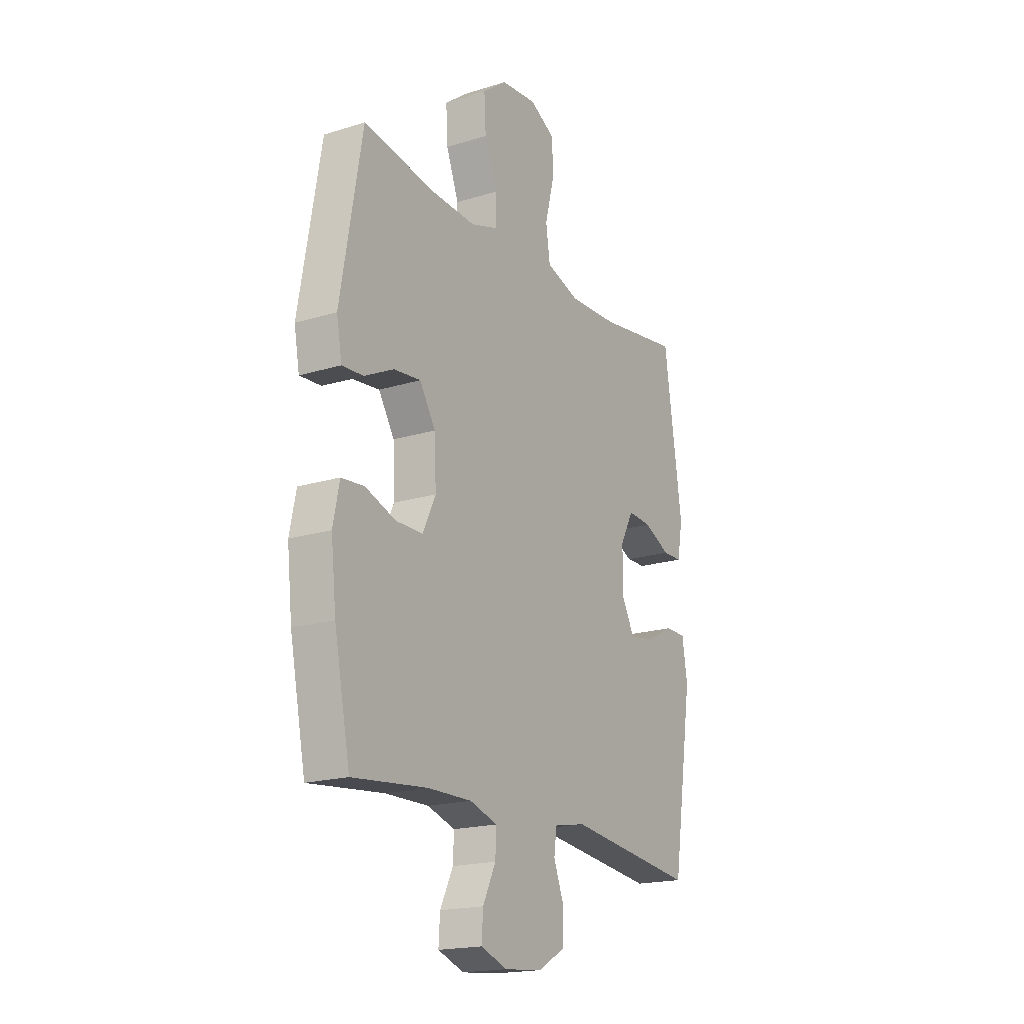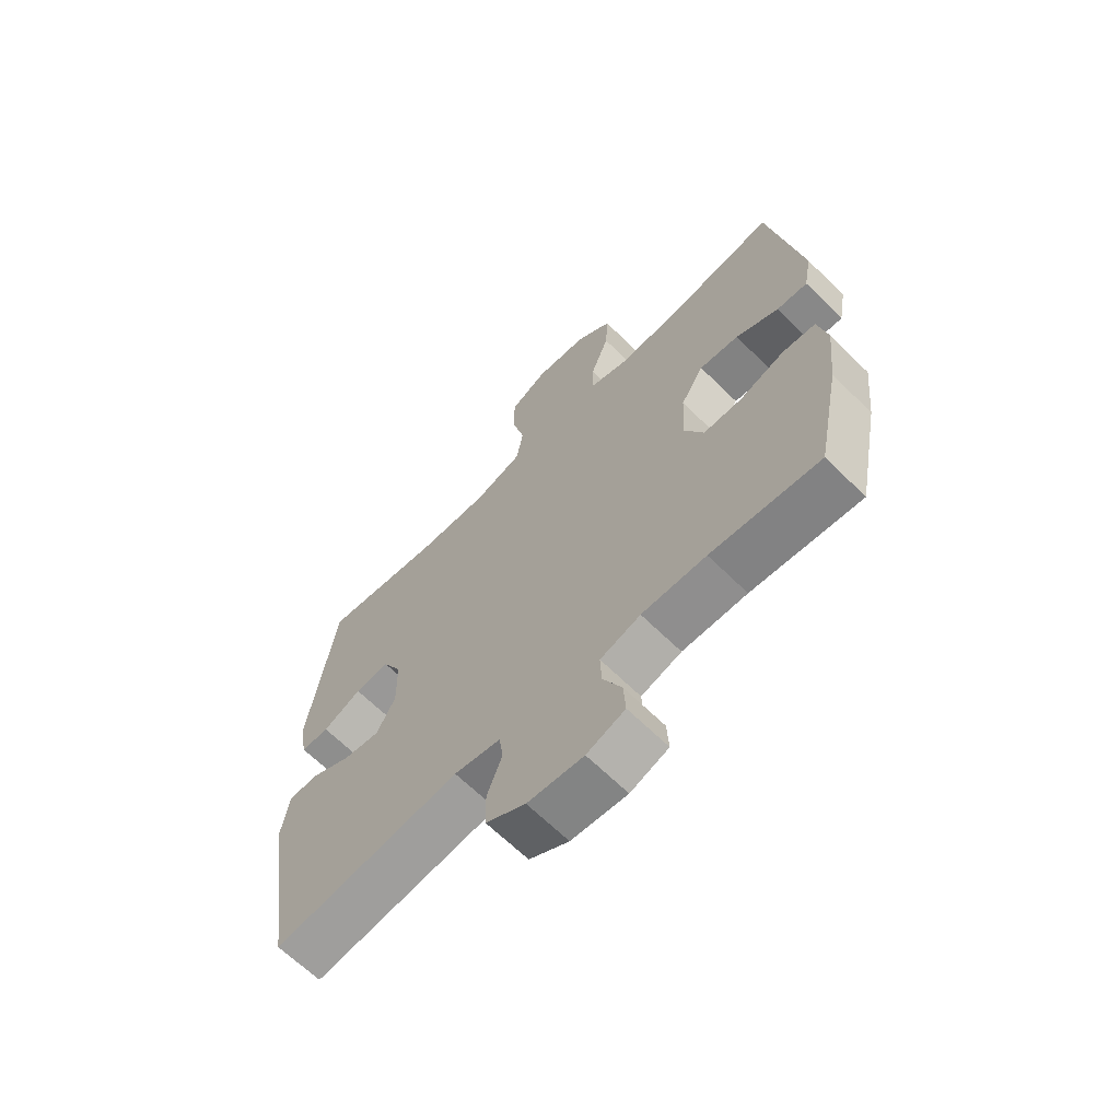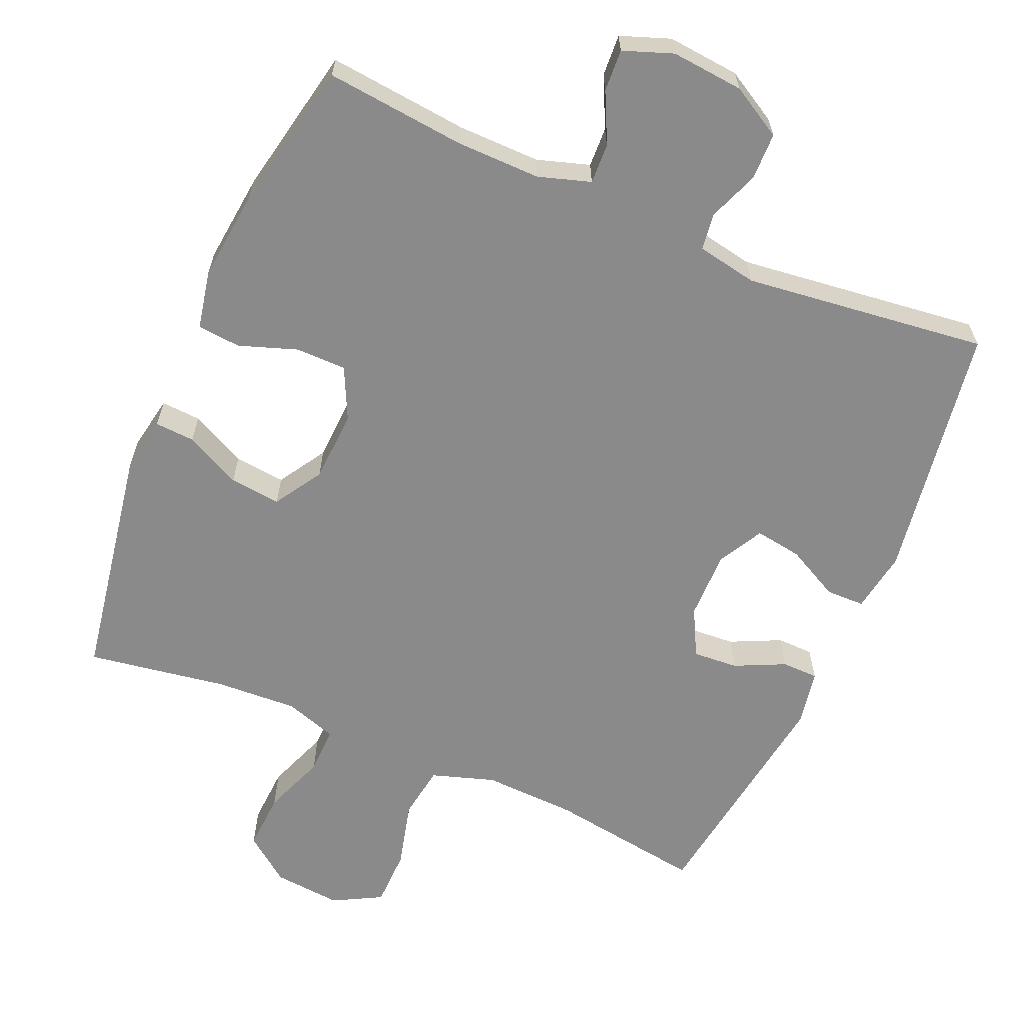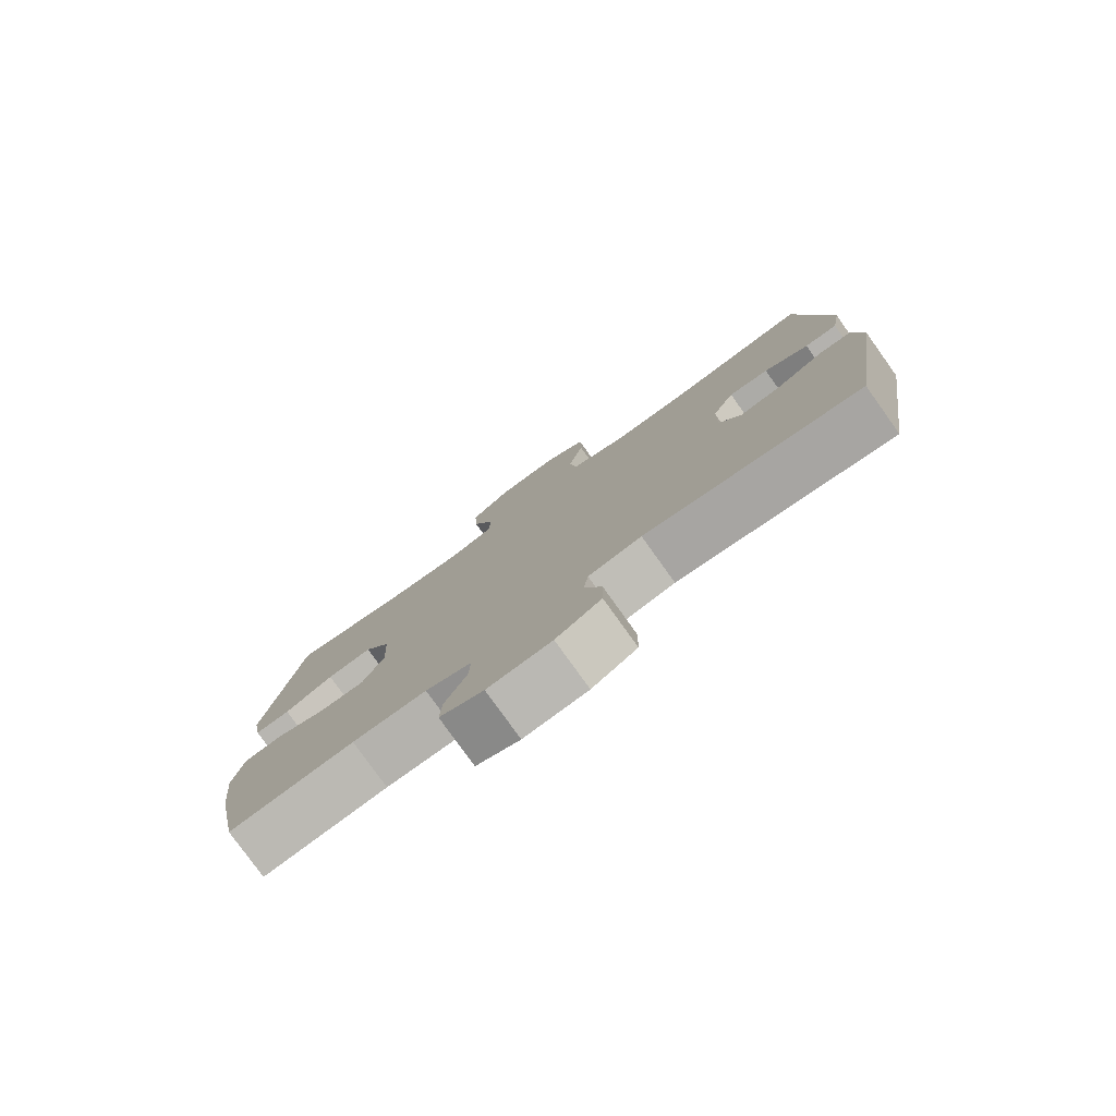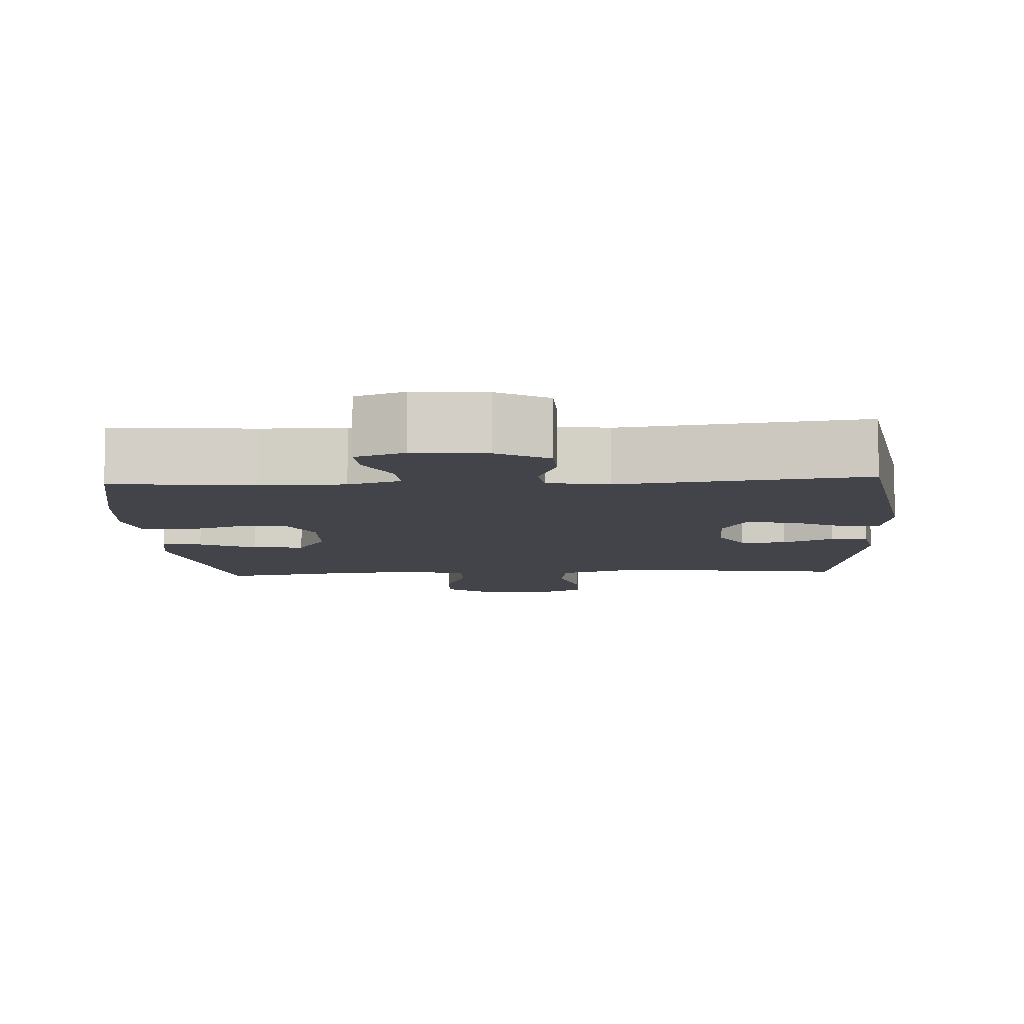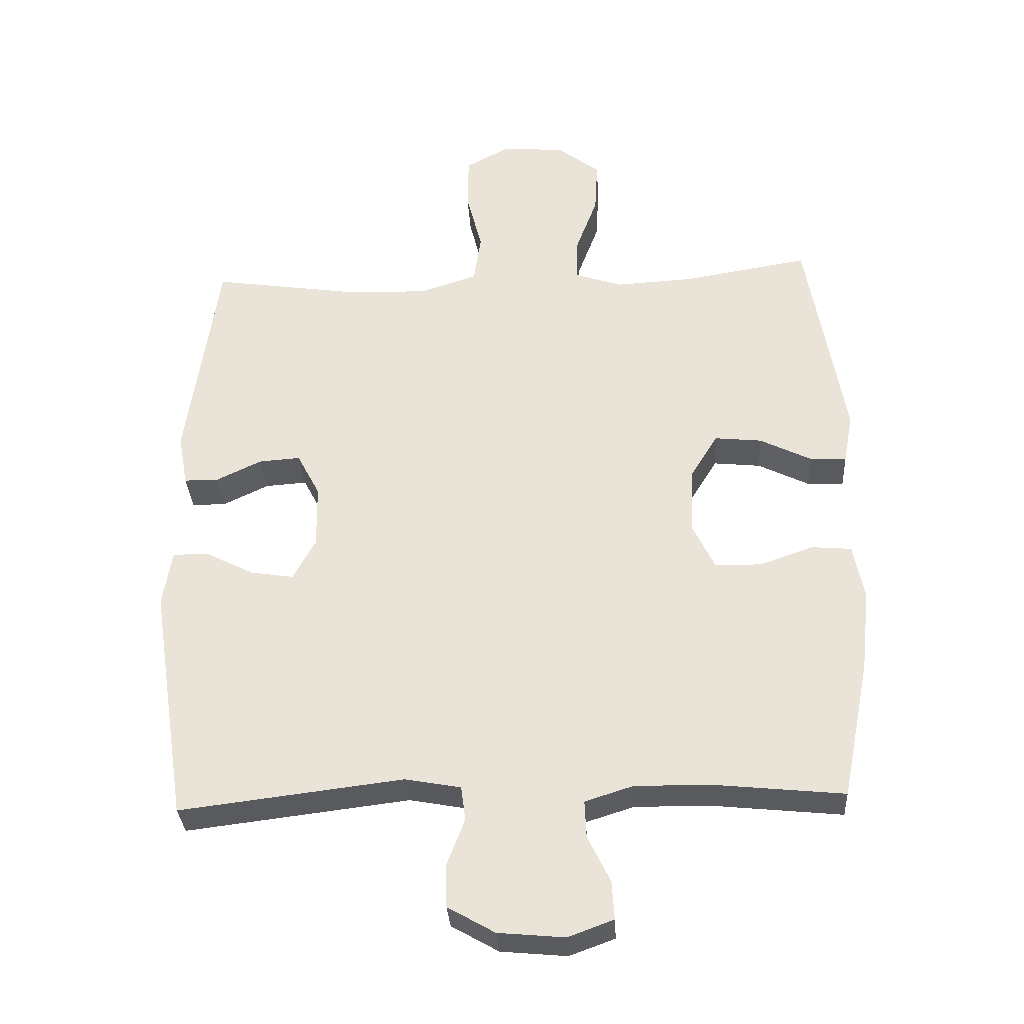
<metadata>
{"format":"obj","ext":"obj","renderer":"f3d","projection":"perspective","resolution":1024,"background":"white","views":[{"elev":-18.7,"azim":120.6,"up":"+Z"},{"elev":-65.5,"azim":45.3,"up":"+Z"},{"elev":-63.4,"azim":156.6,"up":"+Y"},{"elev":-79.1,"azim":-144.4,"up":"+Z"},{"elev":-8.4,"azim":-176.5,"up":"+Y"},{"elev":-32.0,"azim":3.4,"up":"+Z"}]}
</metadata>
<code>
o path316_path316.001
v 0.3021 0.0375 0.4624
v 0.1862 0.0375 0.4559
v 0.1128 0.0375 0.4798
v 0.114 0.0375 0.5461
v 0.1473 0.0375 0.6342
v 0.1518 0.0375 0.7153
v 0.08669 0.0375 0.7646
v -0.009294 0.0375 0.7733
v -0.07736 0.0375 0.7365
v -0.07872 0.0375 0.6561
v -0.05451 0.0375 0.5607
v -0.06584 0.0375 0.4857
v -0.1547 0.0375 0.4569
v -0.2863 0.0375 0.462
v -0.5043 0.0375 0.4941
v -0.5522 0.0375 0.1625
v -0.538 0.0375 0.08328
v -0.4864 0.0375 0.08242
v -0.4158 0.0375 0.1159
v -0.3522 0.0375 0.1205
v -0.3171 0.0375 0.05366
v -0.3161 0.0375 -0.04291
v -0.3505 0.0375 -0.1066
v -0.4167 0.0375 -0.09647
v -0.4913 0.0375 -0.05819
v -0.5457 0.0375 -0.0591
v -0.5596 0.0375 -0.1456
v -0.5043 0.0375 -0.5076
v -0.1612 0.0375 -0.4657
v -0.0762 0.0375 -0.4815
v -0.06916 0.0375 -0.5334
v -0.09652 0.0375 -0.6046
v -0.09522 0.0375 -0.671
v -0.02303 0.0375 -0.7122
v 0.0789 0.0375 -0.7216
v 0.1486 0.0375 -0.696
v 0.1451 0.0375 -0.6371
v 0.1105 0.0375 -0.5662
v 0.108 0.0375 -0.5095
v 0.1817 0.0375 -0.4861
v 0.2991 0.0375 -0.4874
v 0.4976 0.0375 -0.5076
v 0.5399 0.0375 -0.2959
v 0.5536 0.0375 -0.1691
v 0.5365 0.0375 -0.08614
v 0.4756 0.0375 -0.08087
v 0.3937 0.0375 -0.1095
v 0.3224 0.0375 -0.1089
v 0.2875 0.0375 -0.03692
v 0.2924 0.0375 0.06451
v 0.3344 0.0375 0.1322
v 0.4066 0.0375 0.1247
v 0.485 0.0375 0.08629
v 0.5413 0.0375 0.08291
v 0.5555 0.0375 0.1604
v 0.4976 0.0375 0.4941
v 0.3021 -0.0375 0.4624
v 0.1862 -0.0375 0.4559
v 0.1128 -0.0375 0.4798
v 0.114 -0.0375 0.5461
v 0.1473 -0.0375 0.6342
v 0.1518 -0.0375 0.7153
v 0.08669 -0.0375 0.7646
v -0.009294 -0.0375 0.7733
v -0.07736 -0.0375 0.7365
v -0.07872 -0.0375 0.6561
v -0.05451 -0.0375 0.5607
v -0.06584 -0.0375 0.4857
v -0.1547 -0.0375 0.4569
v -0.2863 -0.0375 0.462
v -0.5043 -0.0375 0.4941
v -0.5522 -0.0375 0.1625
v -0.538 -0.0375 0.08328
v -0.4864 -0.0375 0.08242
v -0.4158 -0.0375 0.1159
v -0.3522 -0.0375 0.1205
v -0.3171 -0.0375 0.05366
v -0.3161 -0.0375 -0.04291
v -0.3505 -0.0375 -0.1066
v -0.4167 -0.0375 -0.09647
v -0.4913 -0.0375 -0.05819
v -0.5457 -0.0375 -0.0591
v -0.5596 -0.0375 -0.1456
v -0.5043 -0.0375 -0.5076
v -0.1612 -0.0375 -0.4657
v -0.0762 -0.0375 -0.4815
v -0.06916 -0.0375 -0.5334
v -0.09652 -0.0375 -0.6046
v -0.09522 -0.0375 -0.671
v -0.02303 -0.0375 -0.7122
v 0.0789 -0.0375 -0.7216
v 0.1486 -0.0375 -0.696
v 0.1451 -0.0375 -0.6371
v 0.1105 -0.0375 -0.5662
v 0.108 -0.0375 -0.5095
v 0.1817 -0.0375 -0.4861
v 0.2991 -0.0375 -0.4874
v 0.4976 -0.0375 -0.5076
v 0.5399 -0.0375 -0.2959
v 0.5536 -0.0375 -0.1691
v 0.5365 -0.0375 -0.08614
v 0.4756 -0.0375 -0.08087
v 0.3937 -0.0375 -0.1095
v 0.3224 -0.0375 -0.1089
v 0.2875 -0.0375 -0.03692
v 0.2924 -0.0375 0.06451
v 0.3344 -0.0375 0.1322
v 0.4066 -0.0375 0.1247
v 0.485 -0.0375 0.08629
v 0.5413 -0.0375 0.08291
v 0.5555 -0.0375 0.1604
v 0.4976 -0.0375 0.4941
v 0.08669 0.0375 0.7646
v -0.009294 0.0375 0.7733
v -0.07736 0.0375 0.7365
v -0.07736 0.0375 0.7365
v 0.1518 0.0375 0.7153
v -0.07872 0.0375 0.6561
v 0.1473 0.0375 0.6342
v -0.05451 0.0375 0.5607
v 0.114 0.0375 0.5461
v -0.06584 0.0375 0.4857
v -0.06584 0.0375 0.4857
v 0.1128 0.0375 0.4798
v 0.1128 0.0375 0.4798
v -0.1547 0.0375 0.4569
v 0.1862 0.0375 0.4559
v 0.4976 0.0375 0.4941
v 0.4976 0.0375 0.4941
v 0.3021 0.0375 0.4624
v -0.2863 0.0375 0.462
v -0.5043 0.0375 0.4941
v -0.5043 0.0375 0.4941
v -0.5522 0.0375 0.1625
v 0.5555 0.0375 0.1604
v -0.4158 0.0375 0.1159
v -0.3522 0.0375 0.1205
v -0.3522 0.0375 0.1205
v -0.538 0.0375 0.08328
v -0.538 0.0375 0.08328
v 0.5413 0.0375 0.08291
v 0.5413 0.0375 0.08291
v 0.3344 0.0375 0.1322
v 0.3344 0.0375 0.1322
v 0.4066 0.0375 0.1247
v 0.2924 0.0375 0.06451
v 0.485 0.0375 0.08629
v -0.3171 0.0375 0.05366
v -0.4864 0.0375 0.08242
v 0.2875 0.0375 -0.03692
v -0.3161 0.0375 -0.04291
v 0.3224 0.0375 -0.1089
v 0.3224 0.0375 -0.1089
v -0.3505 0.0375 -0.1066
v -0.3505 0.0375 -0.1066
v -0.4167 0.0375 -0.09647
v -0.4913 0.0375 -0.05819
v -0.5457 0.0375 -0.0591
v -0.5457 0.0375 -0.0591
v -0.5596 0.0375 -0.1456
v 0.5365 0.0375 -0.08614
v 0.5365 0.0375 -0.08614
v 0.4756 0.0375 -0.08087
v 0.3937 0.0375 -0.1095
v 0.5536 0.0375 -0.1691
v 0.5399 0.0375 -0.2959
v 0.4976 0.0375 -0.5076
v 0.4976 0.0375 -0.5076
v -0.1612 0.0375 -0.4657
v -0.0762 0.0375 -0.4815
v -0.0762 0.0375 -0.4815
v -0.5043 0.0375 -0.5076
v -0.5043 0.0375 -0.5076
v 0.1817 0.0375 -0.4861
v 0.2991 0.0375 -0.4874
v -0.06916 0.0375 -0.5334
v 0.108 0.0375 -0.5095
v 0.108 0.0375 -0.5095
v 0.1105 0.0375 -0.5662
v -0.09652 0.0375 -0.6046
v 0.1451 0.0375 -0.6371
v -0.09522 0.0375 -0.671
v 0.1486 0.0375 -0.696
v 0.1486 0.0375 -0.696
v -0.02303 0.0375 -0.7122
v 0.0789 0.0375 -0.7216
v 0.08669 -0.0375 0.7646
v -0.009294 -0.0375 0.7733
v -0.07736 -0.0375 0.7365
v -0.07736 -0.0375 0.7365
v 0.1518 -0.0375 0.7153
v -0.07872 -0.0375 0.6561
v 0.1473 -0.0375 0.6342
v -0.05451 -0.0375 0.5607
v 0.114 -0.0375 0.5461
v -0.06584 -0.0375 0.4857
v -0.06584 -0.0375 0.4857
v 0.1128 -0.0375 0.4798
v 0.1128 -0.0375 0.4798
v -0.1547 -0.0375 0.4569
v 0.1862 -0.0375 0.4559
v 0.4976 -0.0375 0.4941
v 0.4976 -0.0375 0.4941
v 0.3021 -0.0375 0.4624
v -0.2863 -0.0375 0.462
v -0.5043 -0.0375 0.4941
v -0.5043 -0.0375 0.4941
v -0.5522 -0.0375 0.1625
v 0.5555 -0.0375 0.1604
v -0.4158 -0.0375 0.1159
v -0.3522 -0.0375 0.1205
v -0.3522 -0.0375 0.1205
v -0.538 -0.0375 0.08328
v -0.538 -0.0375 0.08328
v 0.5413 -0.0375 0.08291
v 0.5413 -0.0375 0.08291
v 0.3344 -0.0375 0.1322
v 0.3344 -0.0375 0.1322
v 0.4066 -0.0375 0.1247
v 0.2924 -0.0375 0.06451
v 0.485 -0.0375 0.08629
v -0.3171 -0.0375 0.05366
v -0.4864 -0.0375 0.08242
v 0.2875 -0.0375 -0.03692
v -0.3161 -0.0375 -0.04291
v 0.3224 -0.0375 -0.1089
v 0.3224 -0.0375 -0.1089
v -0.3505 -0.0375 -0.1066
v -0.3505 -0.0375 -0.1066
v -0.4167 -0.0375 -0.09647
v -0.4913 -0.0375 -0.05819
v -0.5457 -0.0375 -0.0591
v -0.5457 -0.0375 -0.0591
v -0.5596 -0.0375 -0.1456
v 0.5365 -0.0375 -0.08614
v 0.5365 -0.0375 -0.08614
v 0.4756 -0.0375 -0.08087
v 0.3937 -0.0375 -0.1095
v 0.5536 -0.0375 -0.1691
v 0.5399 -0.0375 -0.2959
v 0.4976 -0.0375 -0.5076
v 0.4976 -0.0375 -0.5076
v -0.1612 -0.0375 -0.4657
v -0.0762 -0.0375 -0.4815
v -0.0762 -0.0375 -0.4815
v -0.5043 -0.0375 -0.5076
v -0.5043 -0.0375 -0.5076
v 0.1817 -0.0375 -0.4861
v 0.2991 -0.0375 -0.4874
v -0.06916 -0.0375 -0.5334
v 0.108 -0.0375 -0.5095
v 0.108 -0.0375 -0.5095
v 0.1105 -0.0375 -0.5662
v -0.09652 -0.0375 -0.6046
v 0.1451 -0.0375 -0.6371
v -0.09522 -0.0375 -0.671
v 0.1486 -0.0375 -0.696
v 0.1486 -0.0375 -0.696
v -0.02303 -0.0375 -0.7122
v 0.0789 -0.0375 -0.7216
f 240 226 249
f 196 200 220
f 251 250 253
f 238 239 237
f 226 240 238
f 209 202 219
f 224 222 225
f 224 225 244
f 210 205 206
f 196 198 194
f 253 259 260
f 204 219 202
f 230 231 234
f 244 225 243
f 250 254 253
f 240 249 241
f 223 208 213
f 234 231 232
f 221 209 219
f 217 201 220
f 255 260 257
f 222 200 211
f 191 187 193
f 192 188 189
f 194 193 192
f 246 230 234
f 237 239 235
f 259 253 254
f 220 222 224
f 220 200 222
f 193 194 195
f 205 211 200
f 195 194 198
f 249 226 248
f 187 188 192
f 226 244 251
f 246 228 230
f 253 260 255
f 210 206 208
f 201 217 204
f 239 238 240
f 248 226 251
f 224 244 226
f 220 201 198
f 259 254 256
f 198 196 220
f 243 228 246
f 215 209 221
f 210 208 223
f 211 205 210
f 219 204 217
f 243 225 228
f 193 187 192
f 251 244 250
f 7 8 64 63
f 8 116 190 64
f 6 7 63 62
f 9 10 66 65
f 5 6 62 61
f 10 11 67 66
f 4 5 61 60
f 11 123 197 67
f 125 4 60 199
f 12 13 69 68
f 2 3 59 58
f 129 1 57 203
f 14 133 207 70
f 1 2 58 57
f 13 14 70 69
f 15 16 72 71
f 55 56 112 111
f 19 138 212 75
f 16 140 214 72
f 142 55 111 216
f 144 52 108 218
f 50 51 107 106
f 53 54 110 109
f 52 53 109 108
f 20 21 77 76
f 18 19 75 74
f 17 18 74 73
f 49 50 106 105
f 21 22 78 77
f 153 49 105 227
f 22 155 229 78
f 24 25 81 80
f 25 159 233 81
f 26 27 83 82
f 162 46 102 236
f 46 47 103 102
f 44 45 101 100
f 23 24 80 79
f 47 48 104 103
f 43 44 100 99
f 168 43 99 242
f 29 171 245 85
f 173 29 85 247
f 27 28 84 83
f 40 41 97 96
f 30 31 87 86
f 178 40 96 252
f 41 42 98 97
f 38 39 95 94
f 31 32 88 87
f 37 38 94 93
f 32 33 89 88
f 184 37 93 258
f 33 34 90 89
f 35 36 92 91
f 34 35 91 90
f 166 175 152
f 122 146 126
f 177 179 176
f 164 163 165
f 152 164 166
f 135 145 128
f 150 151 148
f 150 170 151
f 136 132 131
f 122 120 124
f 179 186 185
f 130 128 145
f 156 160 157
f 170 169 151
f 176 179 180
f 166 167 175
f 149 139 134
f 160 158 157
f 147 145 135
f 143 146 127
f 181 183 186
f 148 137 126
f 117 119 113
f 118 115 114
f 120 118 119
f 172 160 156
f 163 161 165
f 185 180 179
f 146 150 148
f 146 148 126
f 119 121 120
f 131 126 137
f 121 124 120
f 175 174 152
f 113 118 114
f 152 177 170
f 172 156 154
f 179 181 186
f 136 134 132
f 127 130 143
f 165 166 164
f 174 177 152
f 150 152 170
f 146 124 127
f 185 182 180
f 124 146 122
f 169 172 154
f 141 147 135
f 136 149 134
f 137 136 131
f 145 143 130
f 169 154 151
f 119 118 113
f 177 176 170

</code>
